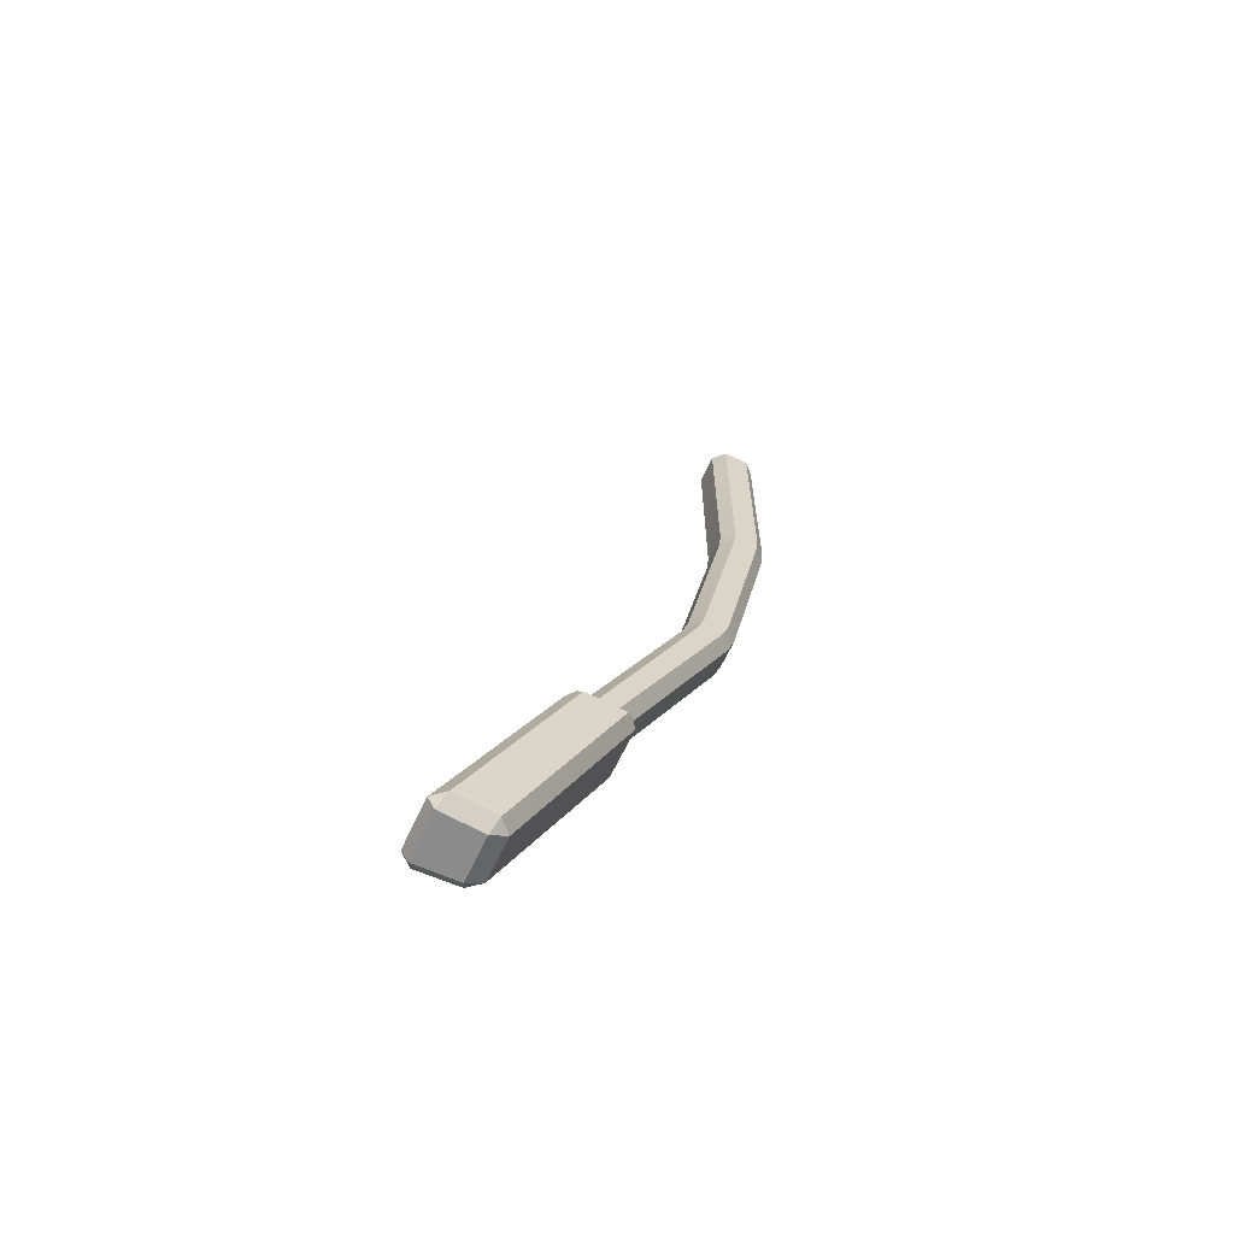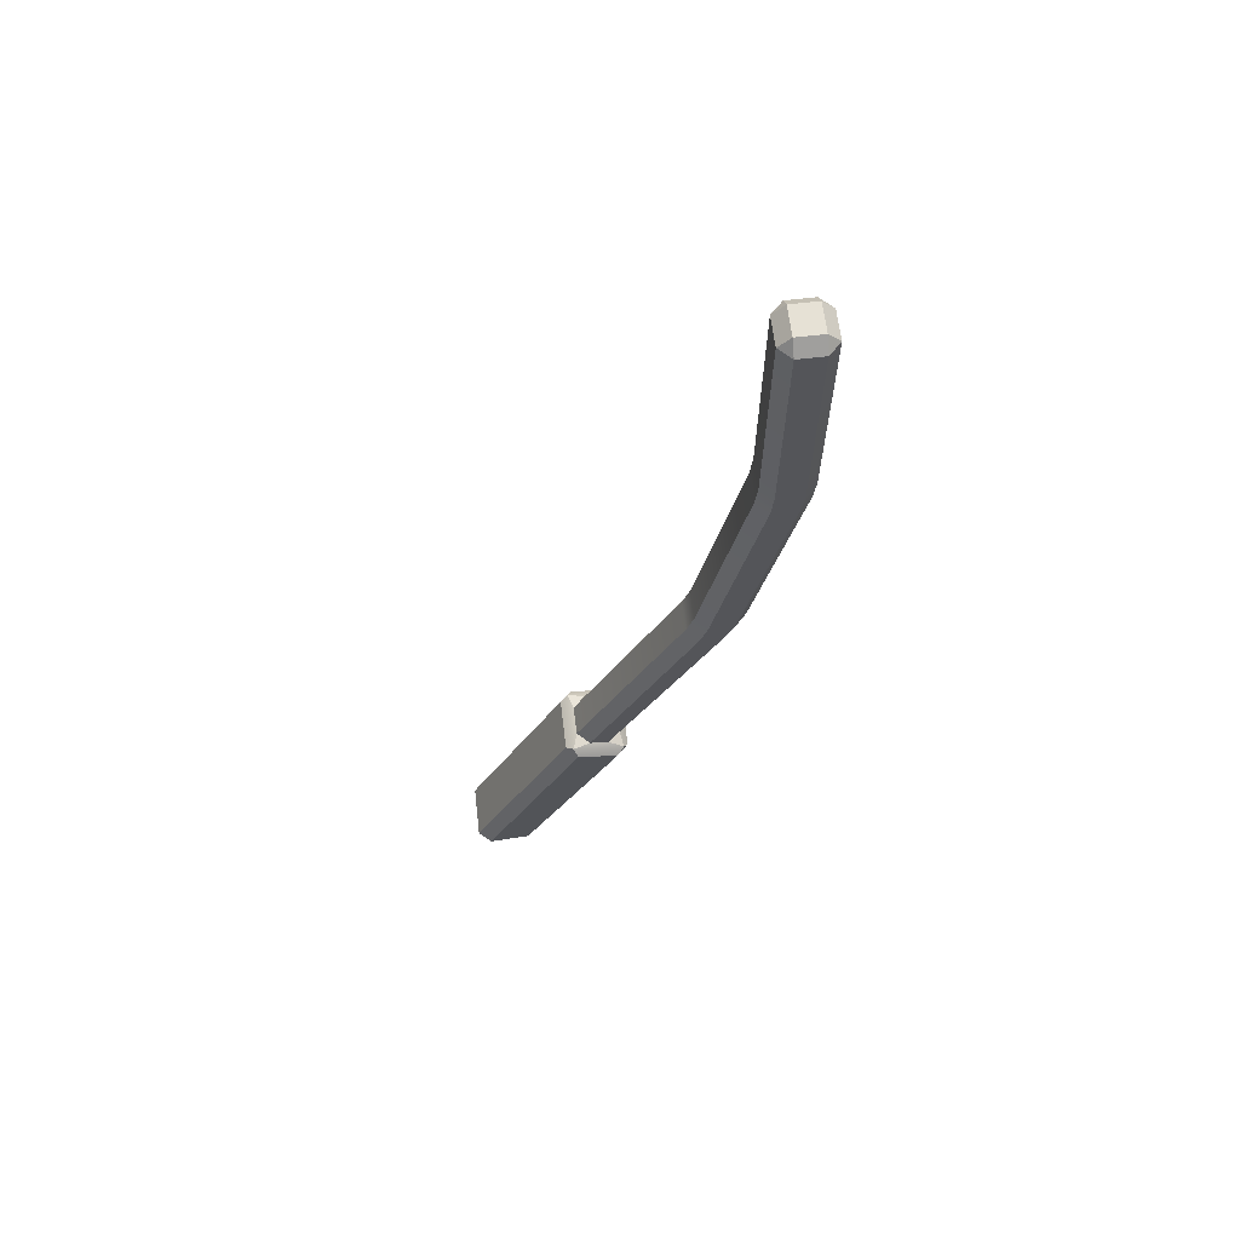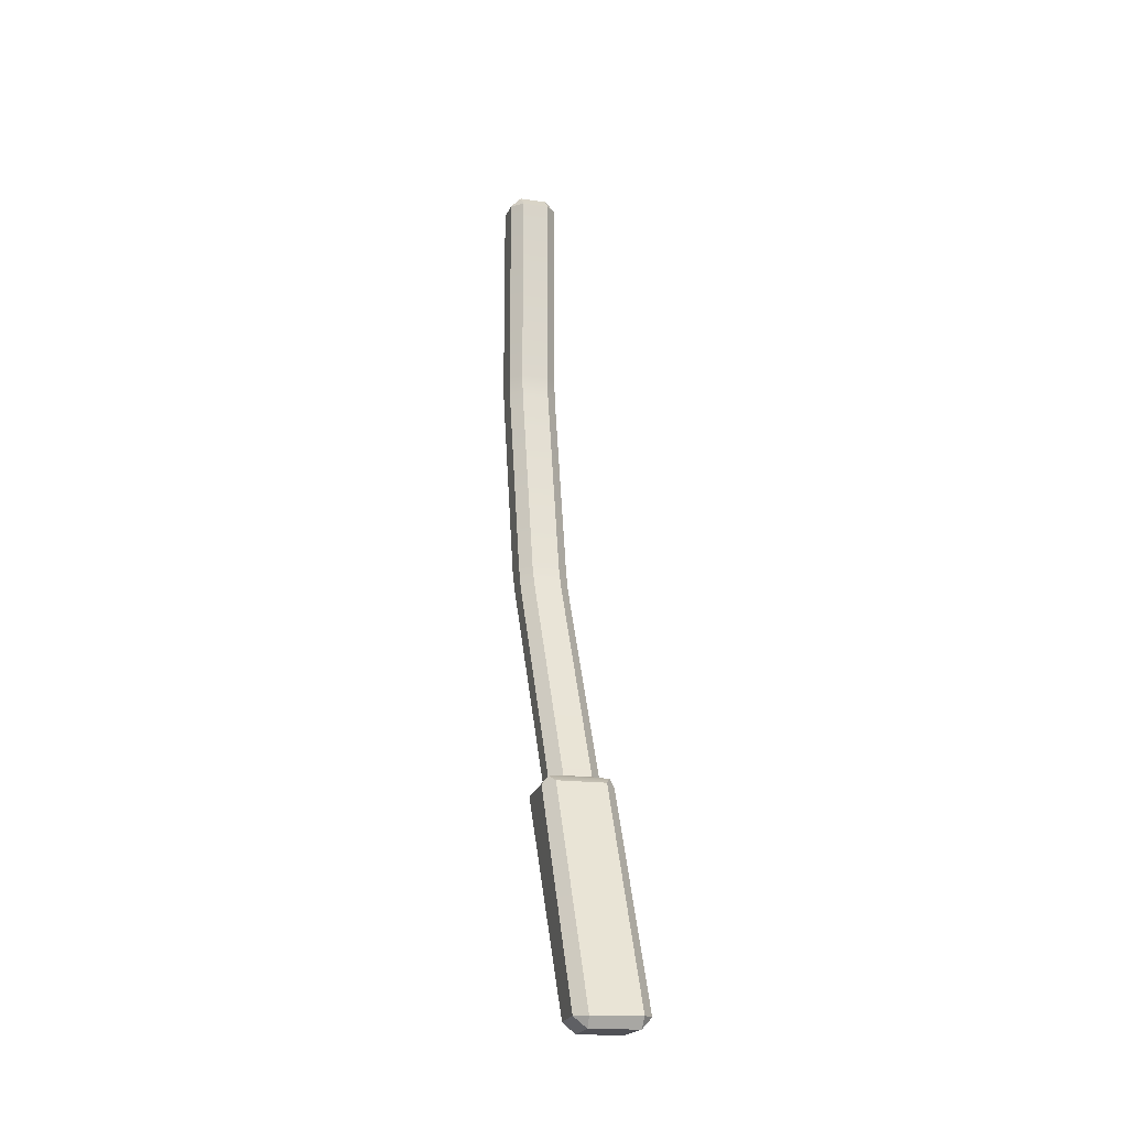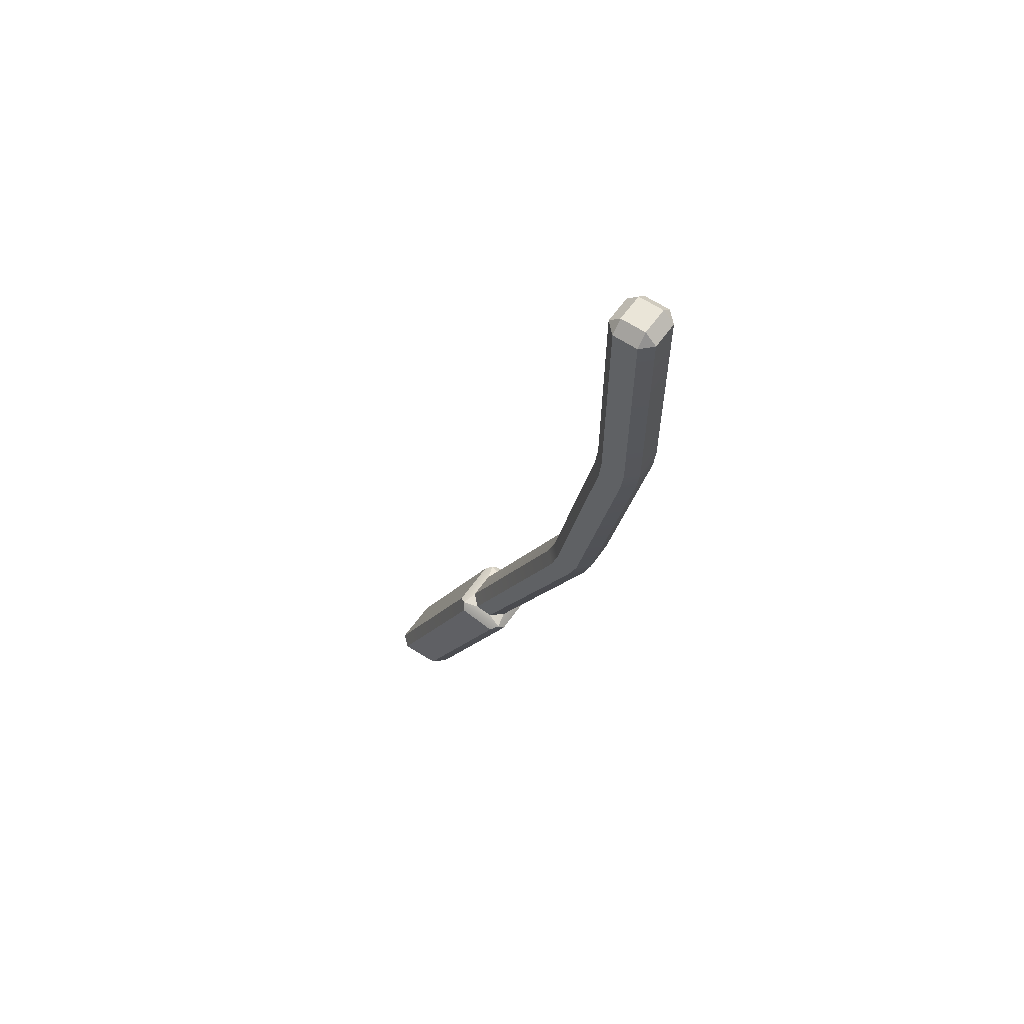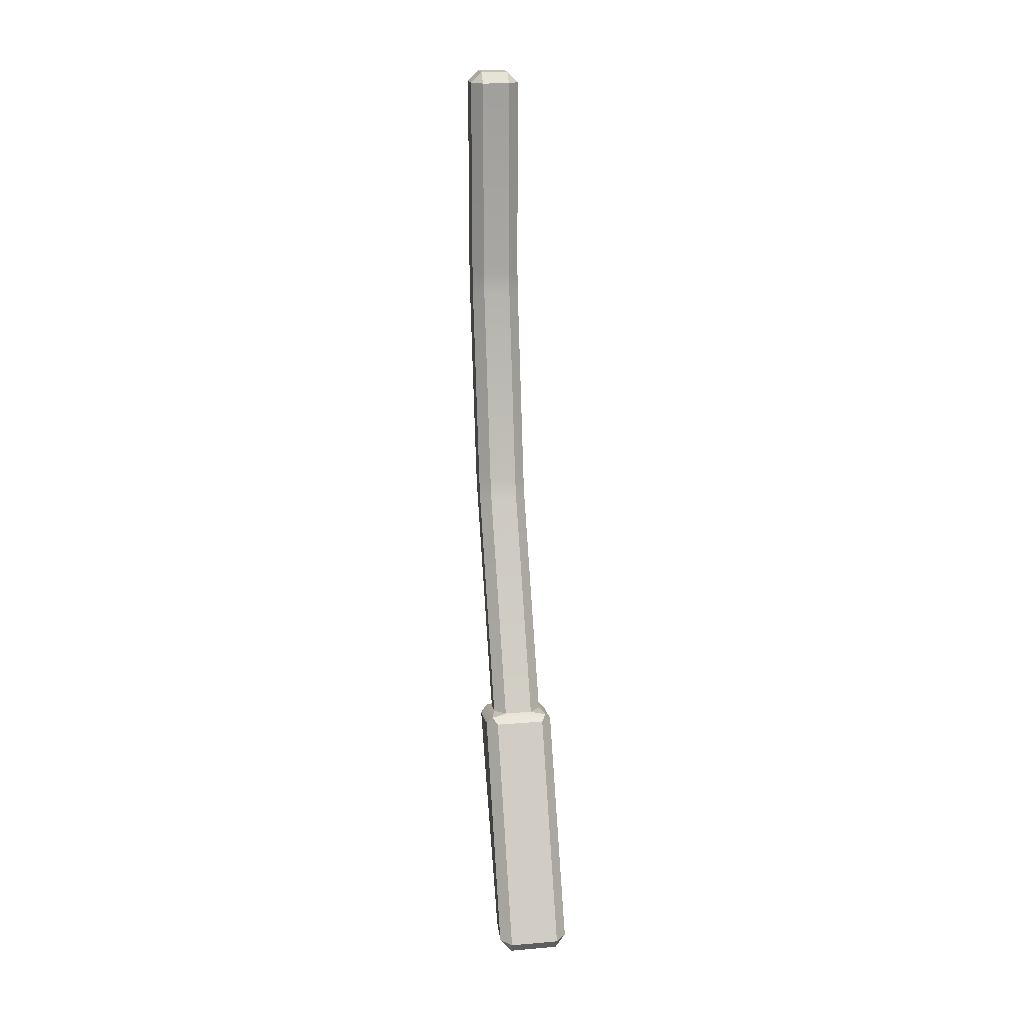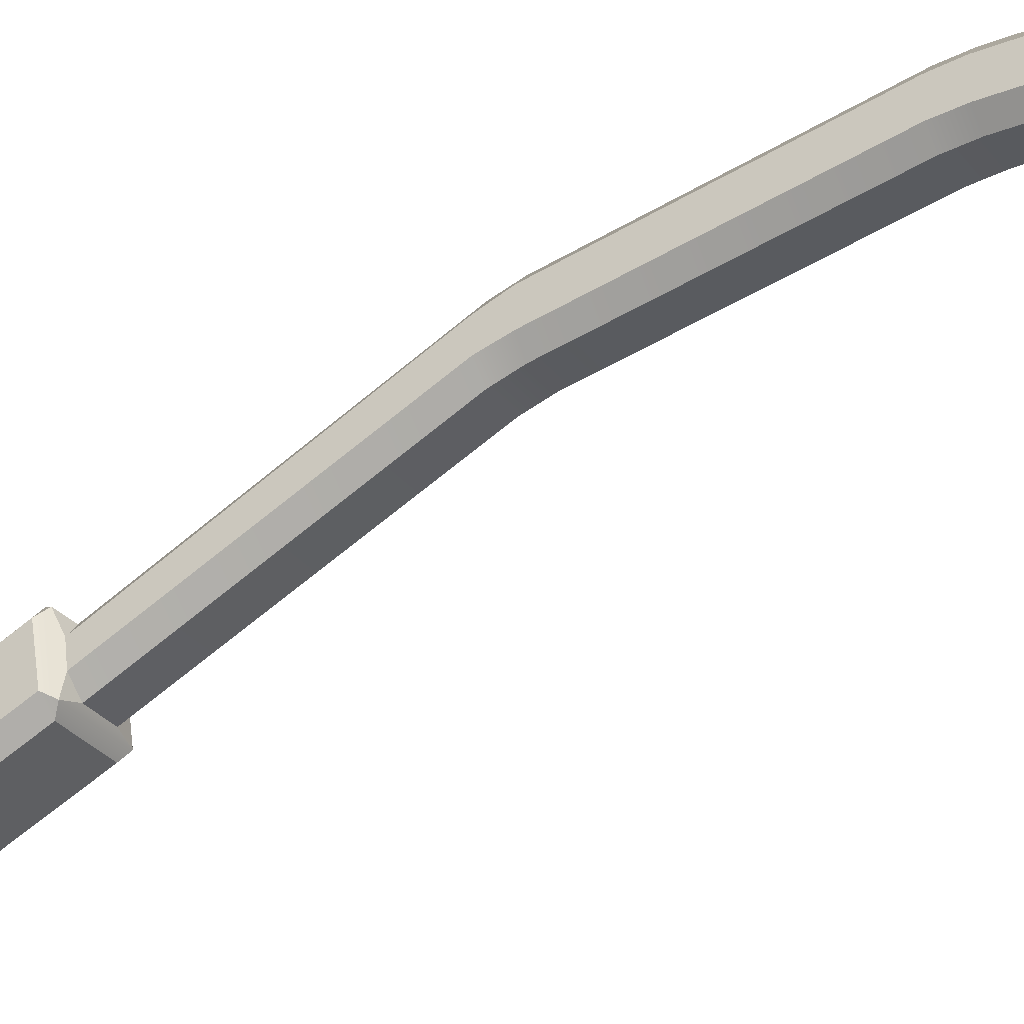
<metadata>
{"format":"obj","ext":"obj","renderer":"f3d","projection":"perspective","resolution":1024,"background":"white","views":[{"elev":-62.7,"azim":65.2,"up":"+Z"},{"elev":64.3,"azim":83.3,"up":"+Z"},{"elev":-16.4,"azim":-16.7,"up":"+Z"},{"elev":59.6,"azim":124.9,"up":"+Z"},{"elev":18.8,"azim":-9.0,"up":"+Z"},{"elev":-29.8,"azim":-59.9,"up":"+Y"}]}
</metadata>
<code>
v -47.75 1407 -422.9
v -51.64 1403 -426.3
v -44.78 1410 -427
v -47.75 1378 -418.5
v -44.86 1373 -421.5
v -51.28 1380 -422.8
v -38.46 1446 -277.6
v -15.51 1410 -427
v -8.645 1403 -426.3
v -38.46 1442 -290.1
v -9 1380 -422.8
v -15.42 1373 -421.5
v -38.46 1500 -143.3
v -45.1 1493 -143.3
v -45.1 1492 -156.6
v -38.46 1499 -156.5
v -38.46 1472 -143.3
v -38.46 1471 -156.5
v -45.1 1477 -156.6
v -45.1 1479 -143.3
v -38.46 1474 -277.6
v -45.1 1467 -277.5
v -45.1 1462 -290.8
v -38.46 1469 -290.1
v -38.46 1472 -22.44
v -38.46 1479 -15.79
v -45.1 1479 -22.44
v -45.1 1493 -22.44
v -38.46 1493 -15.79
v -38.46 1500 -22.44
v -15.18 1479 -22.44
v -21.82 1479 -15.79
v -21.82 1472 -22.44
v -21.82 1500 -22.44
v -21.82 1493 -15.79
v -15.18 1493 -22.44
v -15.18 1477 -156.6
v -15.18 1479 -143.3
v -21.82 1472 -143.3
v -21.82 1471 -156.5
v -21.82 1500 -143.3
v -15.18 1493 -143.3
v -15.18 1492 -156.6
v -21.82 1499 -156.5
v -15.18 1449 -290.8
v -15.18 1453 -277.5
v -21.82 1446 -277.6
v -21.82 1442 -290.1
v -21.82 1474 -277.6
v -15.18 1467 -277.5
v -15.18 1462 -290.8
v -21.82 1469 -290.1
v -21.82 1380 -417.4
v -12.53 1378 -418.5
v -15.18 1388 -418.2
v -15.18 1398 -419.5
v -12.53 1407 -422.9
v -21.82 1406 -420.4
v -15.76 1318 -556.6
v -8.909 1321 -550.2
v -15.42 1314 -550
v -17.24 1352 -552.8
v -10.46 1345 -551.9
v -17 1343 -558.4
v -51.37 1321 -550.2
v -44.52 1318 -556.6
v -44.86 1314 -550
v -43.04 1352 -552.8
v -43.28 1343 -558.4
v -49.82 1345 -551.9
v -45.1 1388 -418.2
v -45.1 1449 -290.8
v -38.46 1380 -417.4
v -38.46 1406 -420.4
v -45.1 1453 -277.5
v -45.1 1398 -419.5
o Hebel
f 32 35 29 26
f 38 42 36 31
f 46 50 43 37
f 55 56 51 45
f 72 23 76 71
f 19 15 22 75
f 27 28 14 20
f 34 41 13 30
f 44 49 21 16
f 52 58 74 24
f 73 53 48 10
f 47 40 18 7
f 39 33 25 17
f 25 26 27
f 28 29 30
f 31 32 33
f 34 35 36
f 37 38 39 40
f 41 42 43 44
f 45 46 47 48
f 49 50 51 52
f 75 72 10 7
f 24 23 22 21
f 20 19 18 17
f 16 15 14 13
f 26 29 28 27
f 29 35 34 30
f 35 32 31 36
f 32 26 25 33
f 36 42 41 34
f 42 38 37 43
f 38 31 33 39
f 43 50 49 44
f 50 46 45 51
f 46 37 40 47
f 51 56 58 52
f 55 45 48 53
f 76 23 24 74
f 23 72 75 22
f 72 71 73 10
f 22 15 16 21
f 15 19 20 14
f 19 75 7 18
f 14 28 30 13
f 27 20 17 25
f 13 41 44 16
f 21 49 52 24
f 10 48 47 7
f 18 40 39 17
f 57 56 55 54
f 4 71 76 1
f 1 74 58 57
f 54 53 73 4
f 60 63 9 11
f 66 69 64 59
f 6 2 70 65
f 8 62 68 3
f 61 12 5 67
f 53 54 55
f 56 57 58
f 59 60 61
f 62 63 64
f 65 66 67
f 68 69 70
f 71 4 73
f 74 1 76
f 12 11 54
f 9 8 57
f 6 5 4
f 3 2 1
f 11 9 57 54
f 9 63 62 8
f 63 60 59 64
f 60 11 12 61
f 64 69 68 62
f 69 66 65 70
f 66 59 61 67
f 70 2 3 68
f 2 6 4 1
f 6 65 67 5
f 8 3 1 57
f 5 12 54 4

</code>
